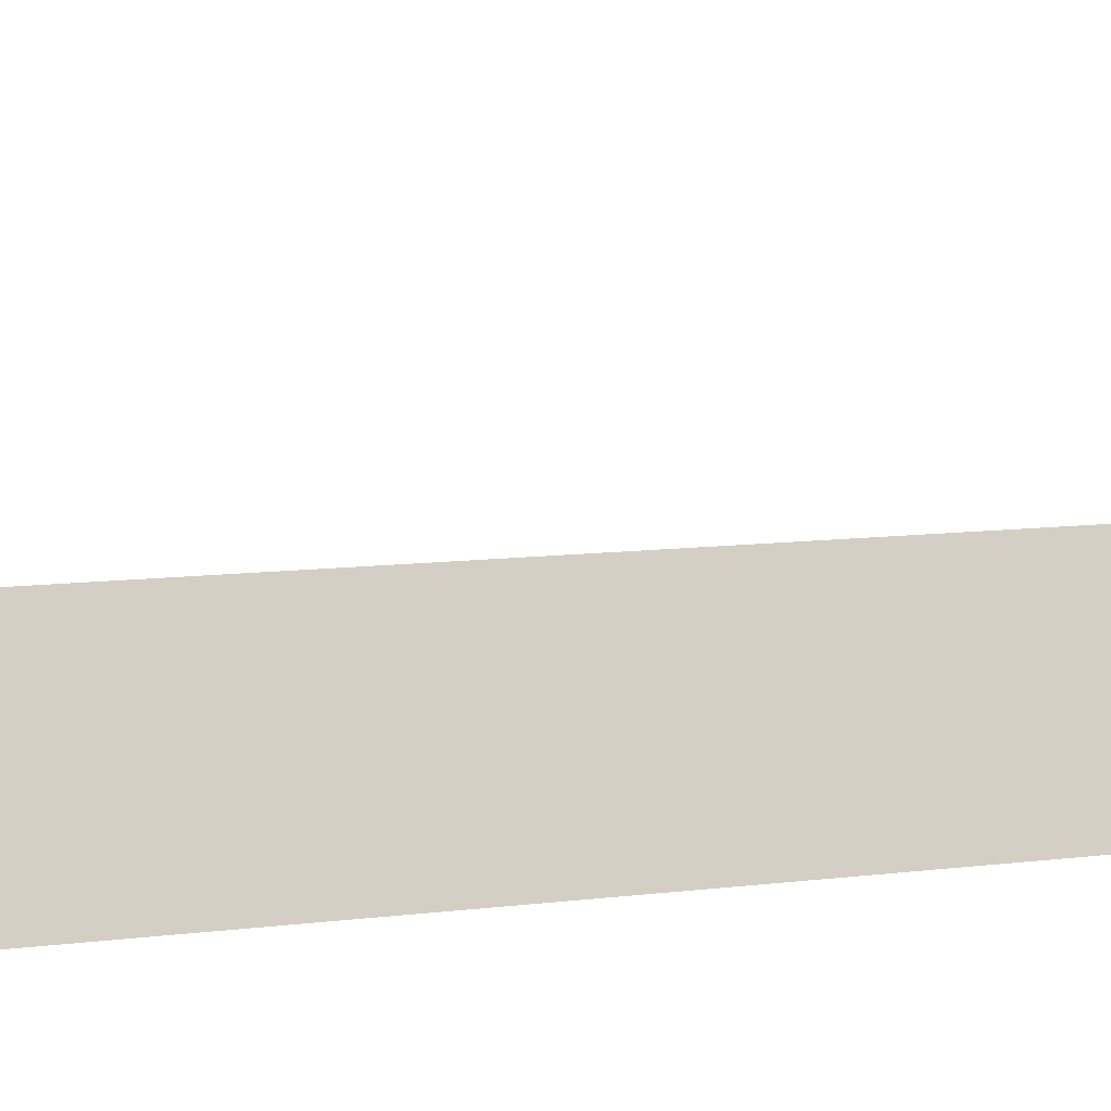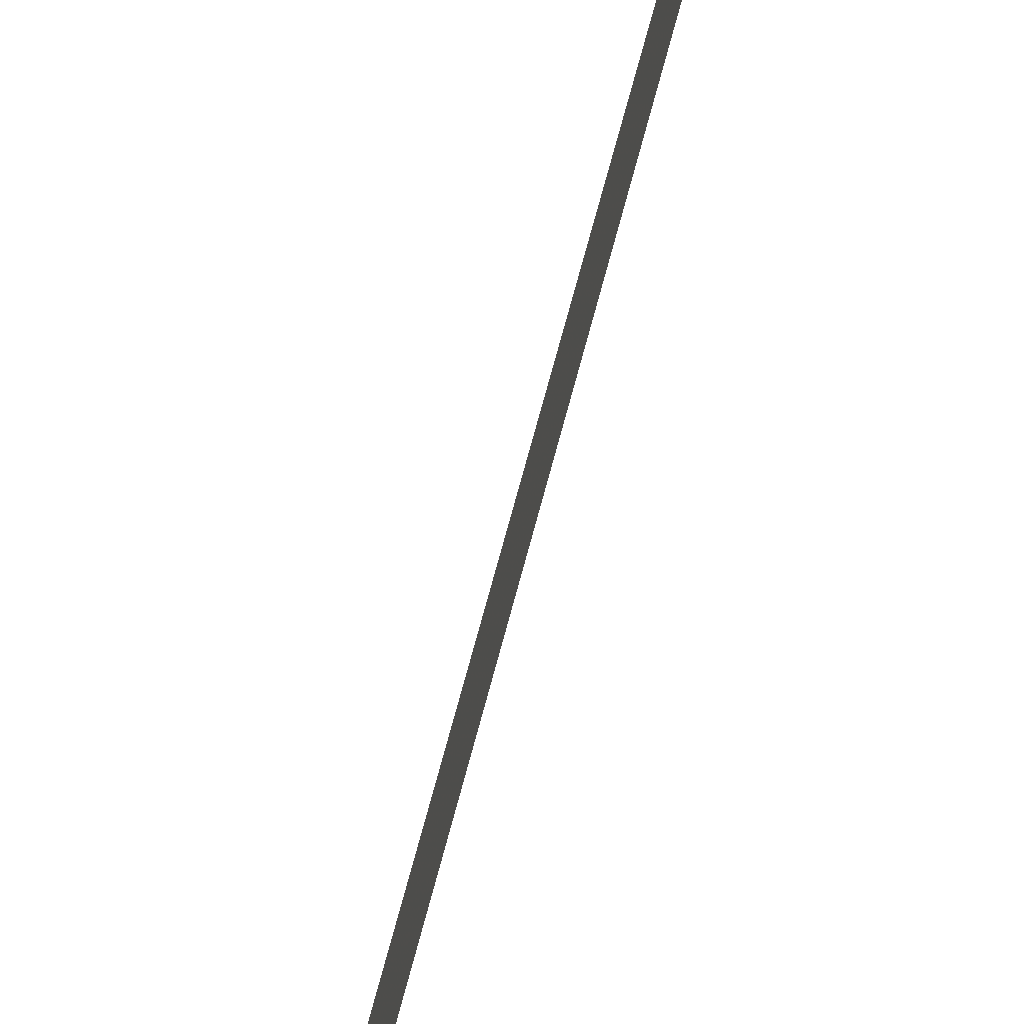
<metadata>
{"format":"obj","ext":"obj","renderer":"f3d","projection":"perspective","resolution":1024,"background":"white","views":[{"elev":-19.9,"azim":104.4,"up":"+Z"},{"elev":-73.6,"azim":165.0,"up":"+Z"}]}
</metadata>
<code>
v 5670 0 -1869
v 5670 102.4 -1872
v 5670 0 -1872
v 5670 0 -1869
v 5670 0 -1872
v 5670 0 -1869
f 1 2 3
f 4 5 6

</code>
